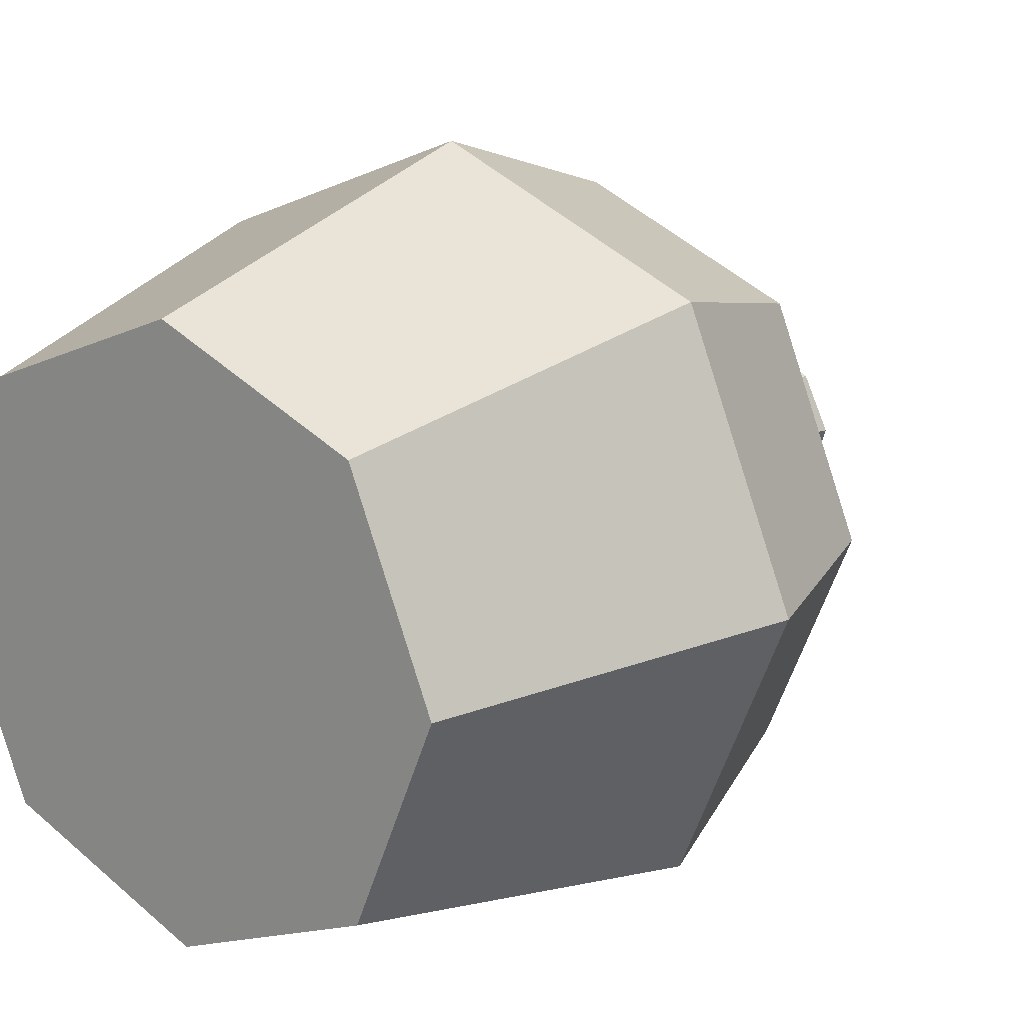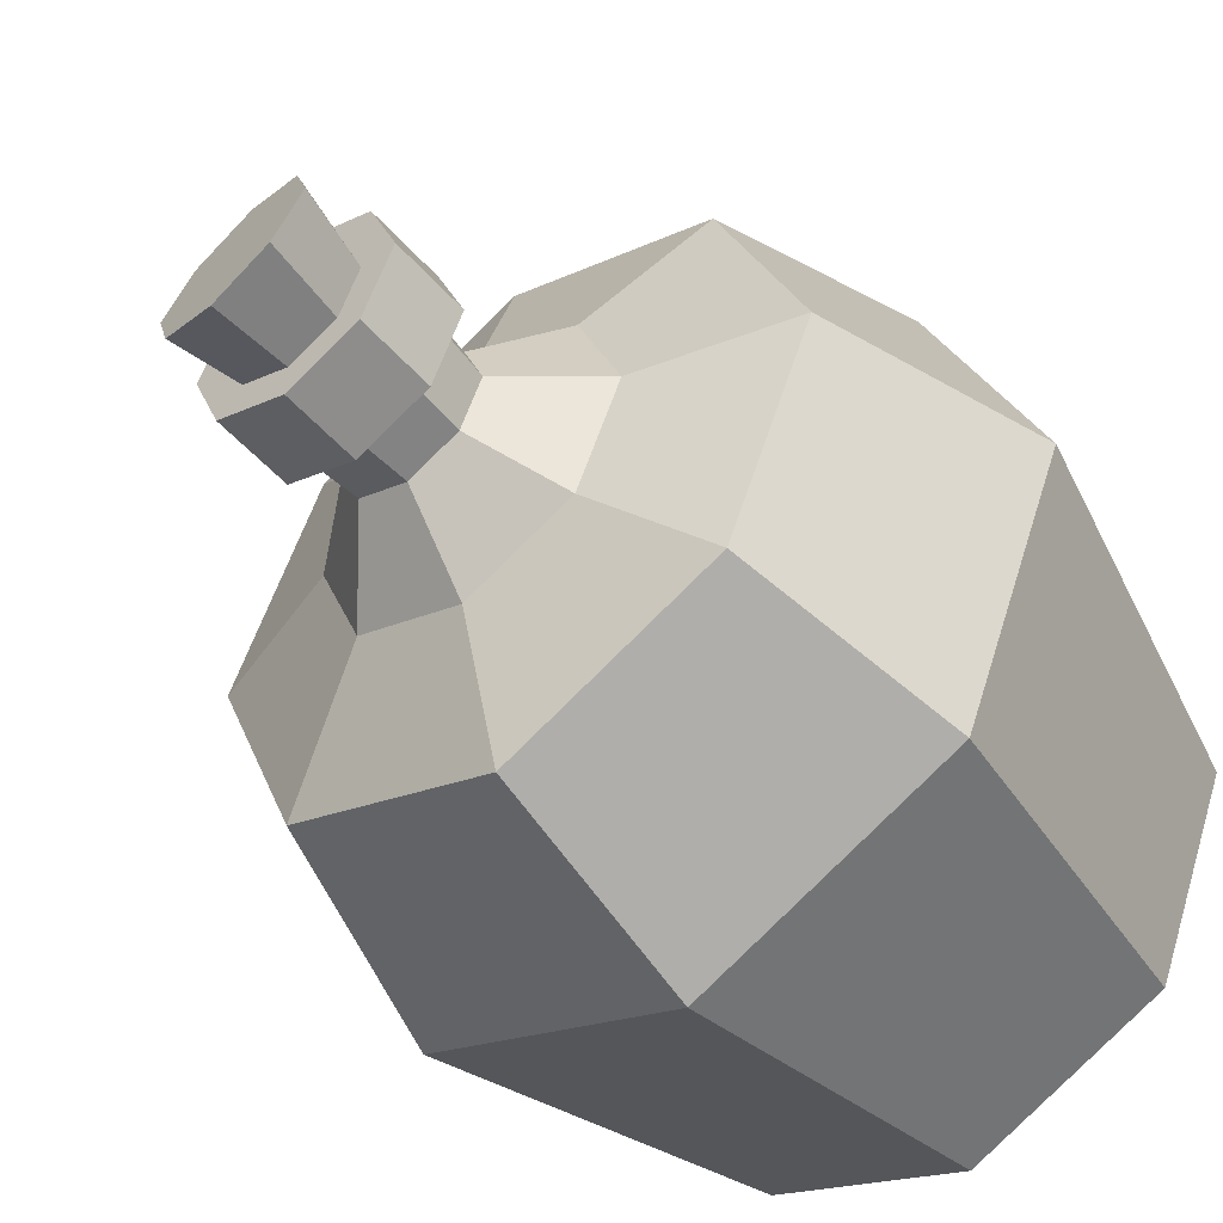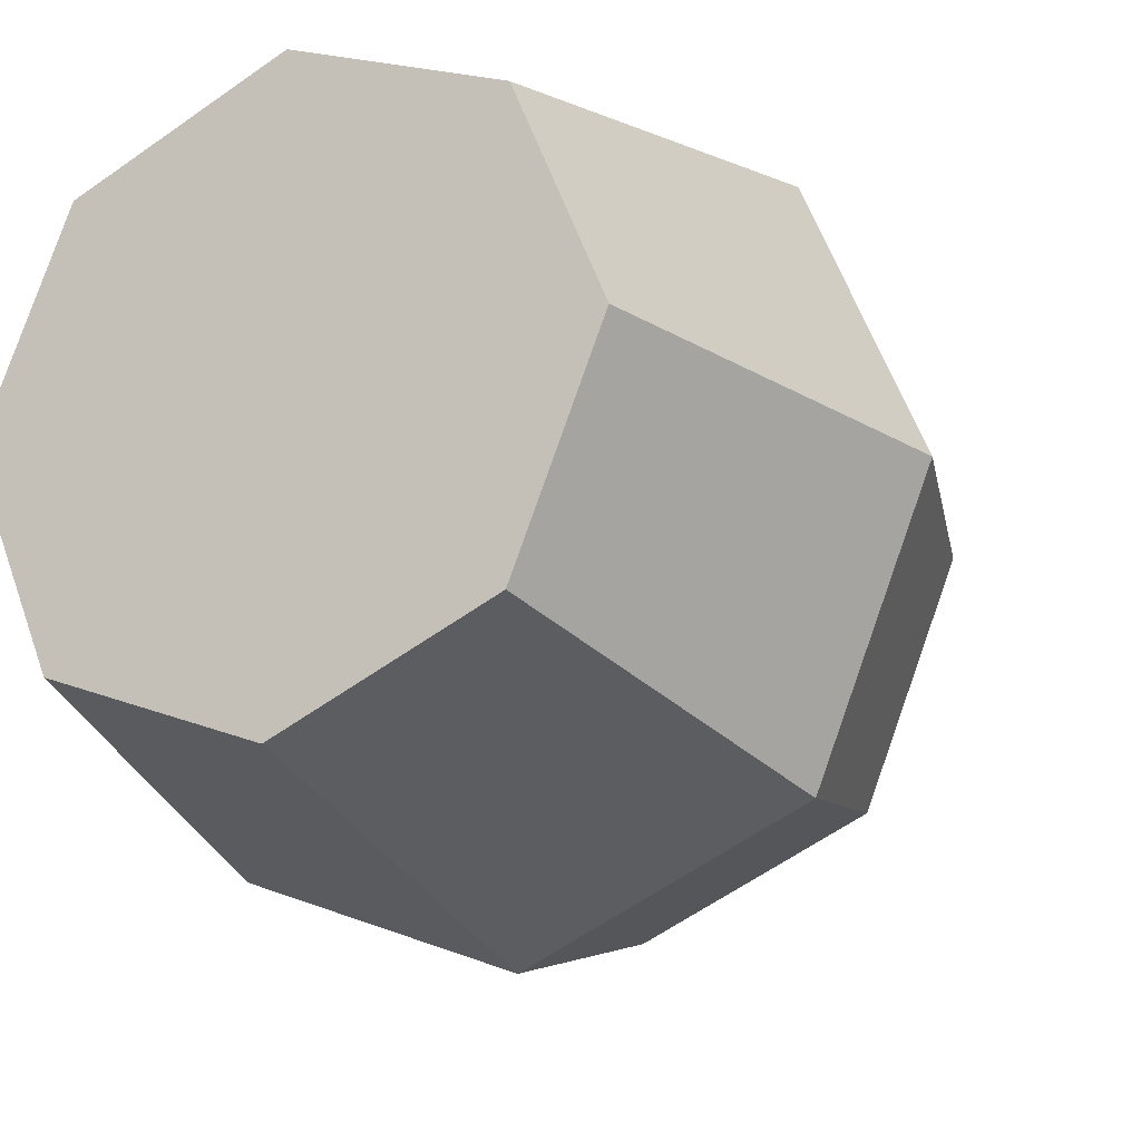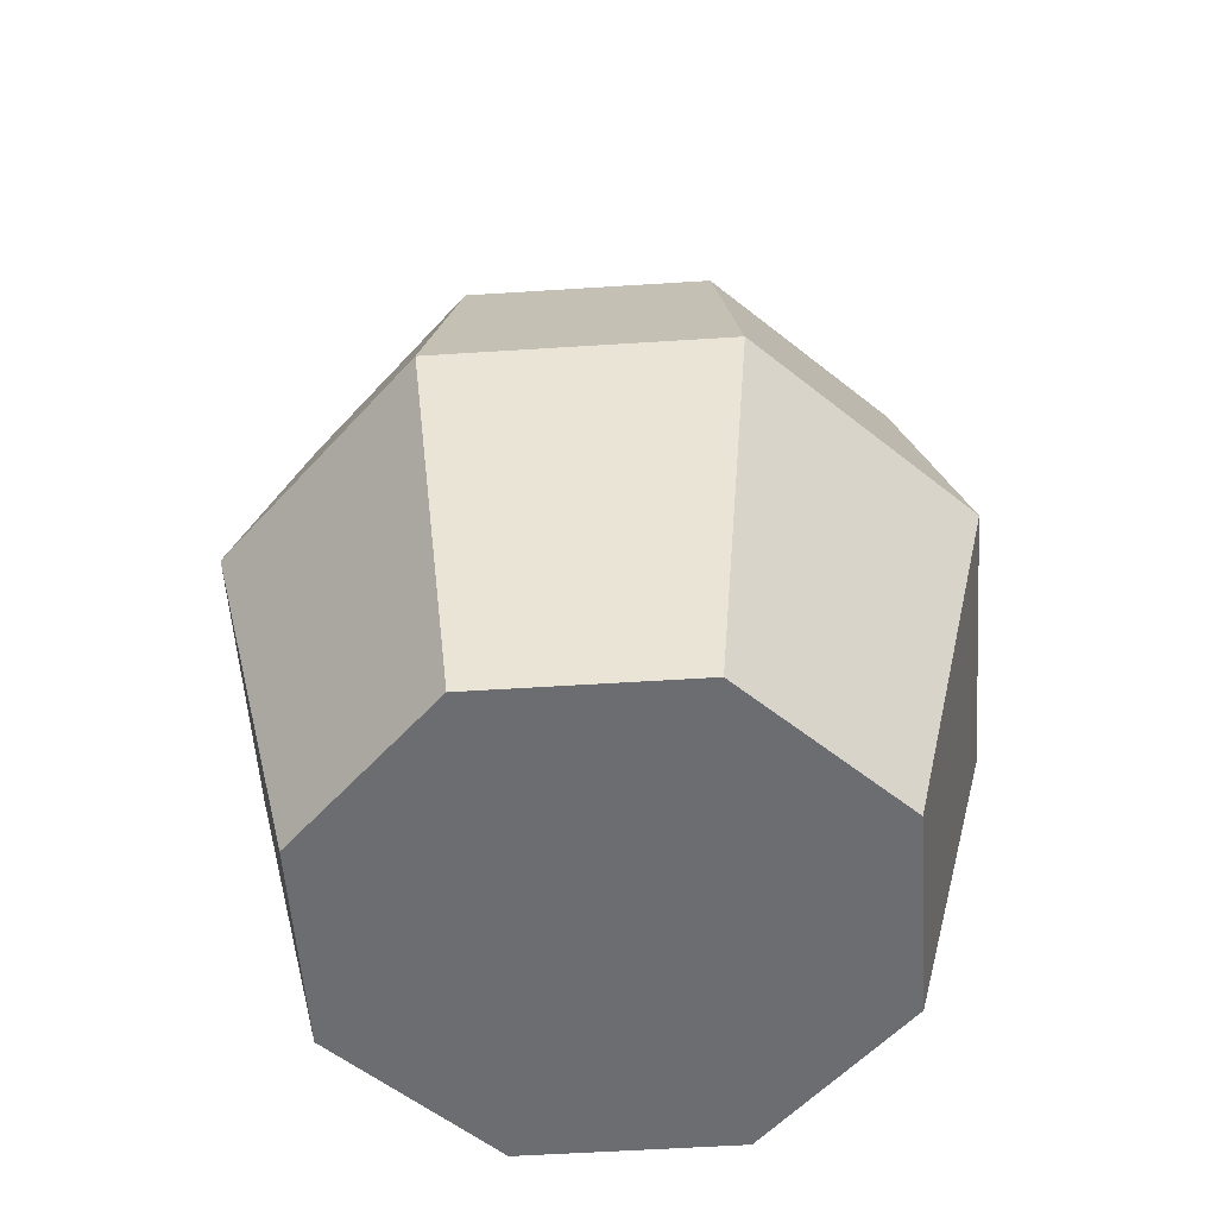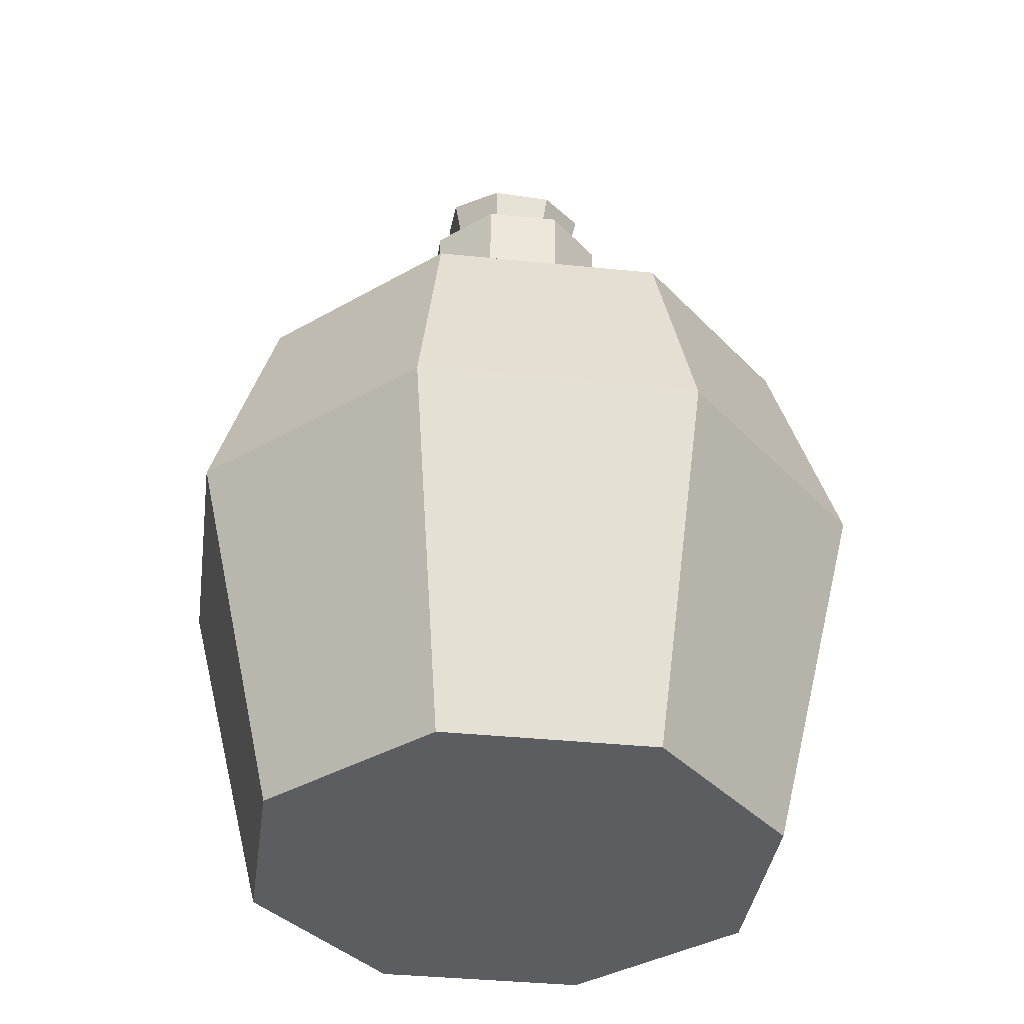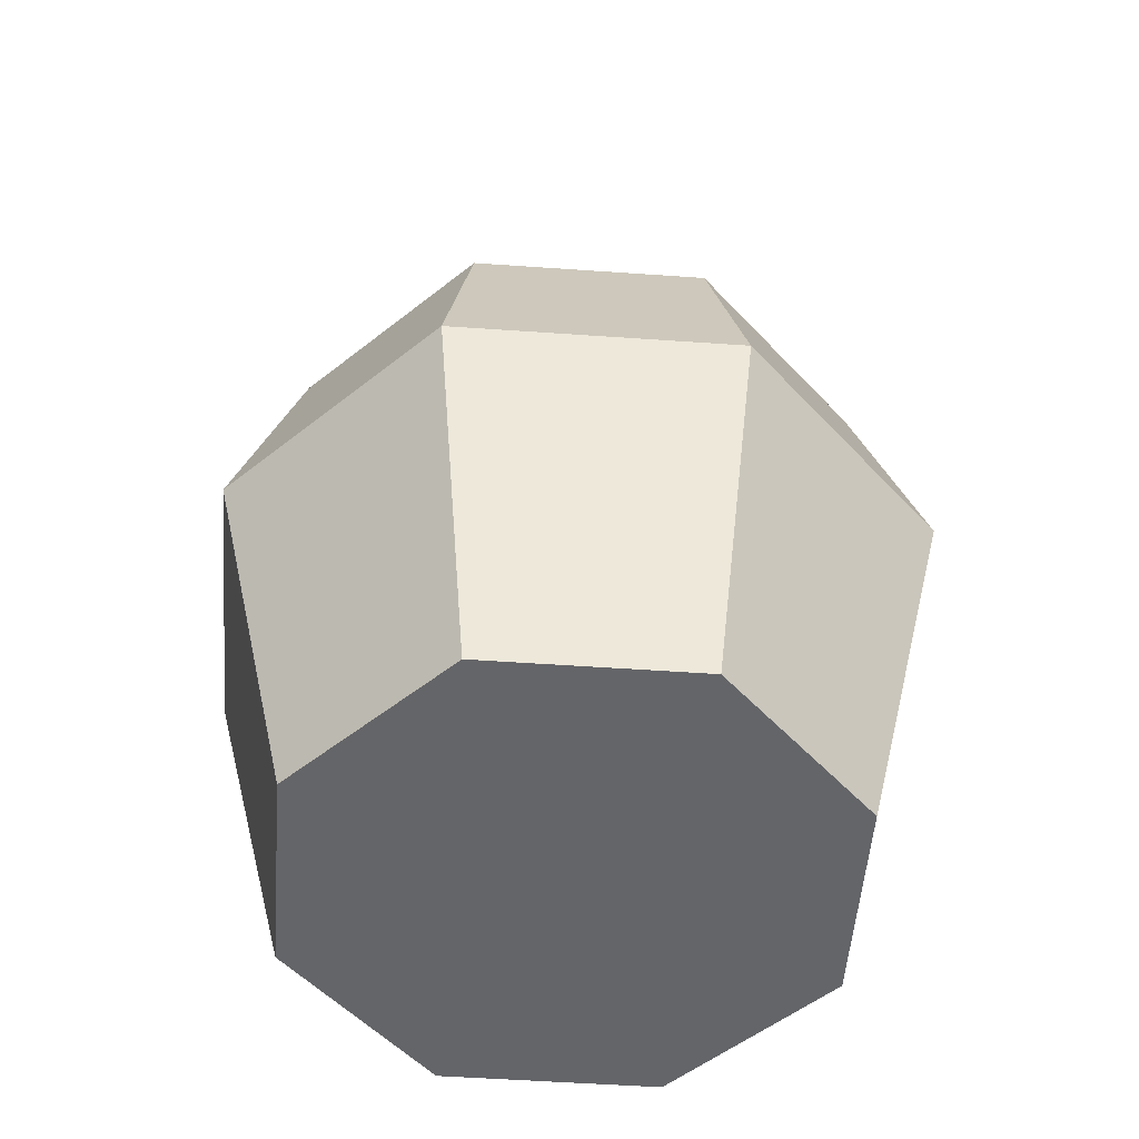
<metadata>
{"format":"obj","ext":"obj","renderer":"f3d","projection":"perspective","resolution":1024,"background":"white","views":[{"elev":18.0,"azim":38.3,"up":"+Z"},{"elev":-50.3,"azim":-140.6,"up":"+Z"},{"elev":-20.5,"azim":28.7,"up":"+Z"},{"elev":-54.0,"azim":71.6,"up":"+Y"},{"elev":-36.6,"azim":14.7,"up":"+Y"},{"elev":-51.6,"azim":-116.7,"up":"+Y"}]}
</metadata>
<code>
v 0 0.1628 0.08341
v 0.05912 0.1628 0.05911
v 0.07312 0.1023 0.07322
v 0 0.1023 0.1033
v -0.0003409 0.2528 -0.02216
v 0.01565 0.2502 -0.01632
v 0.02242 0.247 -0.0008612
v 0 0.2492 0
v -0.02242 0.2514 0.0008612
v -0.01613 0.2533 -0.01509
v -0.01565 0.2481 0.01632
v 0.0003409 0.2455 0.02216
v 0.01613 0.245 0.01509
v 0.07312 0.1023 -0.07303
v 0.05912 0.1628 -0.05913
v 0 0.1628 -0.08343
v 0 0.1023 -0.1031
v 0.07788 0 -1.07e-05
v 0.0552 0 -0.05521
v 0 0 -0.0779
v 0 0 0
v -0.0552 0 -0.05521
v -0.07788 0 -1.07e-05
v 0 0 0.07787
v 0.0552 0 0.05519
v -0.0552 0 0.05519
v 0.08342 0.1628 -1.07e-05
v 0.05912 0.1628 -0.05913
v 0.07312 0.1023 -0.07303
v 0.1032 0.1023 9.468e-05
v -0.07312 0.1023 -0.07303
v -0.05912 0.1628 -0.05913
v -0.08342 0.1628 -1.07e-05
v -0.07312 0.1023 -0.07303
v -0.08342 0.1628 -1.07e-05
v -0.1032 0.1023 9.468e-05
v -0.07312 0.1023 0.07322
v -0.05912 0.1628 0.05911
v 0 0.1628 0.08341
v 0 0.1023 0.1033
v -0.05912 0.1628 -0.05913
v -0.07312 0.1023 -0.07303
v 0 0.1023 -0.1031
v 0 0.1628 -0.08343
v -0.08342 0.1628 -1.07e-05
v -0.05912 0.1628 0.05911
v -0.07312 0.1023 0.07322
v -0.1032 0.1023 9.468e-05
v 0.07312 0.1023 0.07322
v 0.05912 0.1628 0.05911
v 0.08342 0.1628 -1.07e-05
v 0.1032 0.1023 9.468e-05
v -0.07312 0.1023 -0.07303
v -0.0552 0 -0.05521
v 0 0 -0.0779
v 0 0.1023 -0.1031
v -0.0552 0 -0.05521
v -0.07312 0.1023 -0.07303
v -0.1032 0.1023 9.468e-05
v -0.07788 0 -1.07e-05
v -0.07312 0.1023 0.07322
v -0.0552 0 0.05519
v -0.07788 0 -1.07e-05
v -0.1032 0.1023 9.468e-05
v -0.0552 0 0.05519
v -0.07312 0.1023 0.07322
v 0 0.1023 0.1033
v 0 0 0.07787
v 0.07312 0.1023 0.07322
v 0.0552 0 0.05519
v 0 0 0.07787
v 0 0.1023 0.1033
v 0.0552 0 0.05519
v 0.07312 0.1023 0.07322
v 0.1032 0.1023 9.468e-05
v 0.07788 0 -1.07e-05
v 0.07312 0.1023 -0.07303
v 0.0552 0 -0.05521
v 0.07788 0 -1.07e-05
v 0.1032 0.1023 9.468e-05
v 0 0 -0.0779
v 0.0552 0 -0.05521
v 0.07312 0.1023 -0.07303
v 0 0.1023 -0.1031
v 0.08342 0.1628 -1.07e-05
v 0.04254 0.1751 0
v 0.03015 0.1751 -0.03015
v 0.05912 0.1628 -0.05913
v 0.05912 0.1628 -0.05913
v 0.03015 0.1751 -0.03015
v 0 0.1751 -0.04254
v 0.05912 0.1628 -0.05913
v 0 0.1751 -0.04254
v 0 0.1628 -0.08343
v 0 0.1628 -0.08343
v 0 0.1751 -0.04254
v -0.03015 0.1751 -0.03015
v -0.05912 0.1628 -0.05913
v -0.05912 0.1628 -0.05913
v -0.03015 0.1751 -0.03015
v -0.04254 0.1751 0
v -0.08342 0.1628 -1.07e-05
v -0.05912 0.1628 0.05911
v -0.03015 0.1751 0.03015
v 0 0.1751 0.04254
v 0 0.1628 0.08341
v -0.08342 0.1628 -1.07e-05
v -0.04254 0.1751 0
v -0.03015 0.1751 0.03015
v -0.05912 0.1628 0.05911
v 0 0.1628 0.08341
v 0 0.1751 0.04254
v 0.03015 0.1751 0.03015
v 0.05912 0.1628 0.05911
v 0.05912 0.1628 0.05911
v 0.03015 0.1751 0.03015
v 0.04254 0.1751 0
v 0.08342 0.1628 -1.07e-05
v 0.04254 0.1751 0
v 0.01994 0.1937 0
v 0.01413 0.1937 -0.01413
v 0.03015 0.1751 -0.03015
v 0.03015 0.1751 -0.03015
v 0.01413 0.1937 -0.01413
v 0 0.1937 -0.01994
v 0.03015 0.1751 -0.03015
v 0 0.1937 -0.01994
v 0 0.1751 -0.04254
v 0 0.1751 -0.04254
v 0 0.1937 -0.01994
v -0.01413 0.1937 -0.01413
v 0 0.1751 -0.04254
v -0.01413 0.1937 -0.01413
v -0.03015 0.1751 -0.03015
v -0.03015 0.1751 -0.03015
v -0.01413 0.1937 -0.01413
v -0.01994 0.1937 0
v -0.04254 0.1751 0
v -0.03015 0.1751 0.03015
v -0.01413 0.1937 0.01413
v 0 0.1937 0.01994
v 0 0.1751 0.04254
v -0.04254 0.1751 0
v -0.01994 0.1937 0
v -0.01413 0.1937 0.01413
v -0.03015 0.1751 0.03015
v 0 0.1751 0.04254
v 0 0.1937 0.01994
v 0.01413 0.1937 0.01413
v 0.03015 0.1751 0.03015
v 0.03015 0.1751 0.03015
v 0.01413 0.1937 0.01413
v 0.01994 0.1937 0
v 0.04254 0.1751 0
v 0.01994 0.1937 0
v 0.02136 0.2089 0
v 0.01514 0.2089 -0.01514
v 0.01413 0.1937 -0.01413
v 0.01413 0.1937 -0.01413
v 0.01514 0.2089 -0.01514
v 0 0.2089 -0.02136
v 0 0.1937 -0.01994
v 0 0.1937 -0.01994
v 0 0.2089 -0.02136
v -0.01514 0.2089 -0.01514
v -0.01413 0.1937 -0.01413
v -0.01413 0.1937 -0.01413
v -0.01514 0.2089 -0.01514
v -0.02136 0.2089 0
v -0.01994 0.1937 0
v -0.01413 0.1937 0.01413
v -0.01514 0.2089 0.01514
v 0 0.2089 0.02136
v 0 0.1937 0.01994
v -0.01994 0.1937 0
v -0.02136 0.2089 0
v -0.01514 0.2089 0.01514
v -0.01413 0.1937 0.01413
v 0 0.1937 0.01994
v 0 0.2089 0.02136
v 0.01514 0.2089 0.01514
v 0.01413 0.1937 0.01413
v 0.01413 0.1937 0.01413
v 0.01514 0.2089 0.01514
v 0.02136 0.2089 0
v 0.01994 0.1937 0
v 0.02136 0.2089 0
v 0.02806 0.2089 0
v 0.01989 0.2089 -0.01989
v 0.01514 0.2089 -0.01514
v 0 0.2089 -0.02806
v 0 0.2089 -0.02136
v -0.01989 0.2089 -0.01989
v -0.01514 0.2089 -0.01514
v -0.02806 0.2089 0
v -0.02136 0.2089 0
v -0.01989 0.2089 0.01989
v -0.01514 0.2089 0.01514
v 0 0.2089 0.02806
v 0 0.2089 0.02136
v 0.01989 0.2089 0.01989
v 0.01514 0.2089 0.01514
v 0.02806 0.2089 0
v 0.02806 0.2304 0
v 0.01989 0.2304 -0.01989
v 0.01989 0.2089 -0.01989
v 0.01989 0.2089 -0.01989
v 0.01989 0.2304 -0.01989
v 0 0.2304 -0.02806
v 0 0.2089 -0.02806
v 0 0.2089 -0.02806
v 0 0.2304 -0.02806
v -0.01989 0.2304 -0.01989
v -0.01989 0.2089 -0.01989
v -0.01989 0.2089 -0.01989
v -0.01989 0.2304 -0.01989
v -0.02806 0.2304 0
v -0.02806 0.2089 0
v -0.01989 0.2089 0.01989
v -0.01989 0.2304 0.01989
v 0 0.2304 0.02806
v 0 0.2089 0.02806
v -0.02806 0.2089 0
v -0.02806 0.2304 0
v -0.01989 0.2304 0.01989
v -0.01989 0.2089 0.01989
v 0 0.2089 0.02806
v 0 0.2304 0.02806
v 0.01989 0.2304 0.01989
v 0.01989 0.2089 0.01989
v 0.01989 0.2089 0.01989
v 0.01989 0.2304 0.01989
v 0.02806 0.2304 0
v 0.02806 0.2089 0
v 0.02806 0.2304 0
v 0.01865 0.2304 0
v 0.01322 0.2304 -0.01322
v 0.01989 0.2304 -0.01989
v 0 0.2304 -0.01865
v 0 0.2304 -0.02806
v -0.01322 0.2304 -0.01322
v -0.01989 0.2304 -0.01989
v -0.01865 0.2304 0
v -0.02806 0.2304 0
v -0.01322 0.2304 0.01322
v -0.01989 0.2304 0.01989
v 0 0.2304 0.01865
v 0 0.2304 0.02806
v 0.01322 0.2304 0.01322
v 0.01989 0.2304 0.01989
v 0.01865 0.2304 0
v 0.02242 0.247 -0.0008612
v 0.01565 0.2502 -0.01632
v 0.01322 0.2304 -0.01322
v 0.01322 0.2304 -0.01322
v 0.01565 0.2502 -0.01632
v -0.0003409 0.2528 -0.02216
v 0 0.2304 -0.01865
v 0 0.2304 -0.01865
v -0.0003409 0.2528 -0.02216
v -0.01613 0.2533 -0.01509
v -0.01322 0.2304 -0.01322
v -0.01322 0.2304 -0.01322
v -0.01613 0.2533 -0.01509
v -0.02242 0.2514 0.0008612
v -0.01865 0.2304 0
v -0.01322 0.2304 0.01322
v -0.01565 0.2481 0.01632
v 0.0003409 0.2455 0.02216
v 0 0.2304 0.01865
v -0.01865 0.2304 0
v -0.02242 0.2514 0.0008612
v -0.01565 0.2481 0.01632
v -0.01322 0.2304 0.01322
v 0 0.2304 0.01865
v 0.0003409 0.2455 0.02216
v 0.01613 0.245 0.01509
v 0.01322 0.2304 0.01322
v 0.01322 0.2304 0.01322
v 0.01613 0.245 0.01509
v 0.02242 0.247 -0.0008612
v 0.01865 0.2304 0
g SM_Item_Bottle_02_(1)_1635_102
f 1 3 2
f 1 4 3
f 5 7 6
f 5 8 7
f 9 8 5
f 9 5 10
f 11 8 9
f 11 12 8
f 7 8 12
f 7 12 13
f 14 16 15
f 14 17 16
f 18 20 19
f 18 21 20
f 22 20 21
f 22 21 23
f 24 21 18
f 23 21 24
f 24 18 25
f 23 24 26
f 27 29 28
f 27 30 29
f 31 33 32
f 34 36 35
f 37 39 38
f 37 40 39
f 41 43 42
f 41 44 43
f 45 47 46
f 45 48 47
f 49 51 50
f 49 52 51
f 53 55 54
f 53 56 55
f 57 59 58
f 57 60 59
f 61 63 62
f 61 64 63
f 65 67 66
f 65 68 67
f 69 71 70
f 69 72 71
f 73 75 74
f 73 76 75
f 77 79 78
f 77 80 79
f 81 83 82
f 81 84 83
f 85 87 86
f 85 88 87
f 89 91 90
f 92 94 93
f 95 97 96
f 95 98 97
f 99 101 100
f 99 102 101
f 103 105 104
f 103 106 105
f 107 109 108
f 107 110 109
f 111 113 112
f 111 114 113
f 115 117 116
f 115 118 117
f 119 121 120
f 119 122 121
f 123 125 124
f 126 128 127
f 129 131 130
f 132 134 133
f 135 137 136
f 135 138 137
f 139 141 140
f 139 142 141
f 143 145 144
f 143 146 145
f 147 149 148
f 147 150 149
f 151 153 152
f 151 154 153
f 155 157 156
f 155 158 157
f 159 161 160
f 159 162 161
f 163 165 164
f 163 166 165
f 167 169 168
f 167 170 169
f 171 173 172
f 171 174 173
f 175 177 176
f 175 178 177
f 179 181 180
f 179 182 181
f 183 185 184
f 183 186 185
f 187 189 188
f 187 190 189
f 190 191 189
f 190 192 191
f 192 193 191
f 192 194 193
f 194 195 193
f 194 196 195
f 196 197 195
f 196 198 197
f 198 199 197
f 198 200 199
f 200 201 199
f 200 202 201
f 202 188 201
f 202 187 188
f 203 205 204
f 203 206 205
f 207 209 208
f 207 210 209
f 211 213 212
f 211 214 213
f 215 217 216
f 215 218 217
f 219 221 220
f 219 222 221
f 223 225 224
f 223 226 225
f 227 229 228
f 227 230 229
f 231 233 232
f 231 234 233
f 235 237 236
f 235 238 237
f 238 239 237
f 238 240 239
f 240 241 239
f 240 242 241
f 242 243 241
f 242 244 243
f 244 245 243
f 244 246 245
f 246 247 245
f 246 248 247
f 248 249 247
f 248 250 249
f 250 236 249
f 250 235 236
f 251 253 252
f 251 254 253
f 255 257 256
f 255 258 257
f 259 261 260
f 259 262 261
f 263 265 264
f 263 266 265
f 267 269 268
f 267 270 269
f 271 273 272
f 271 274 273
f 275 277 276
f 275 278 277
f 279 281 280
f 279 282 281

</code>
